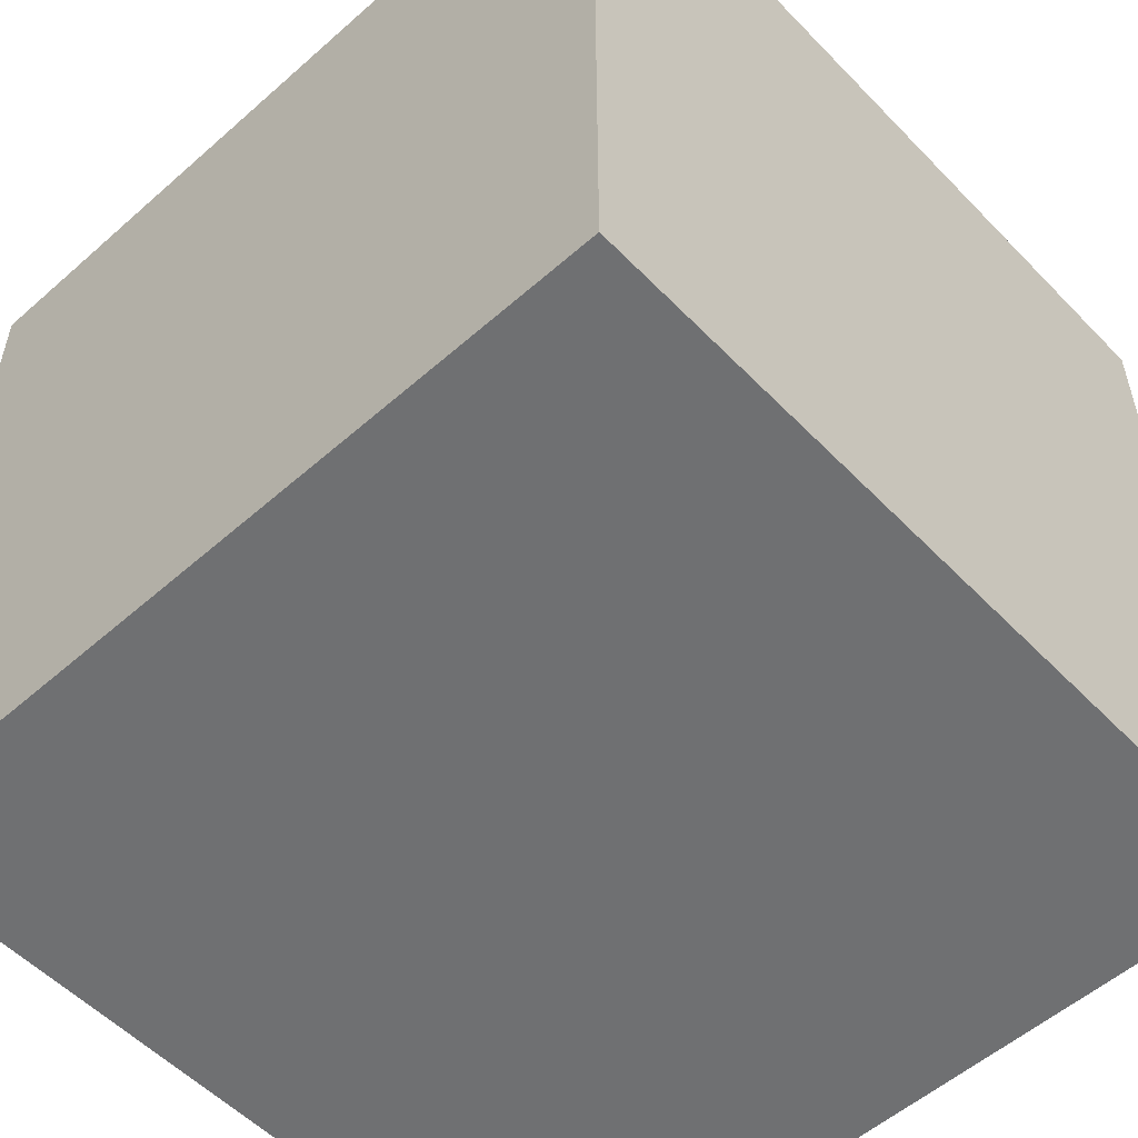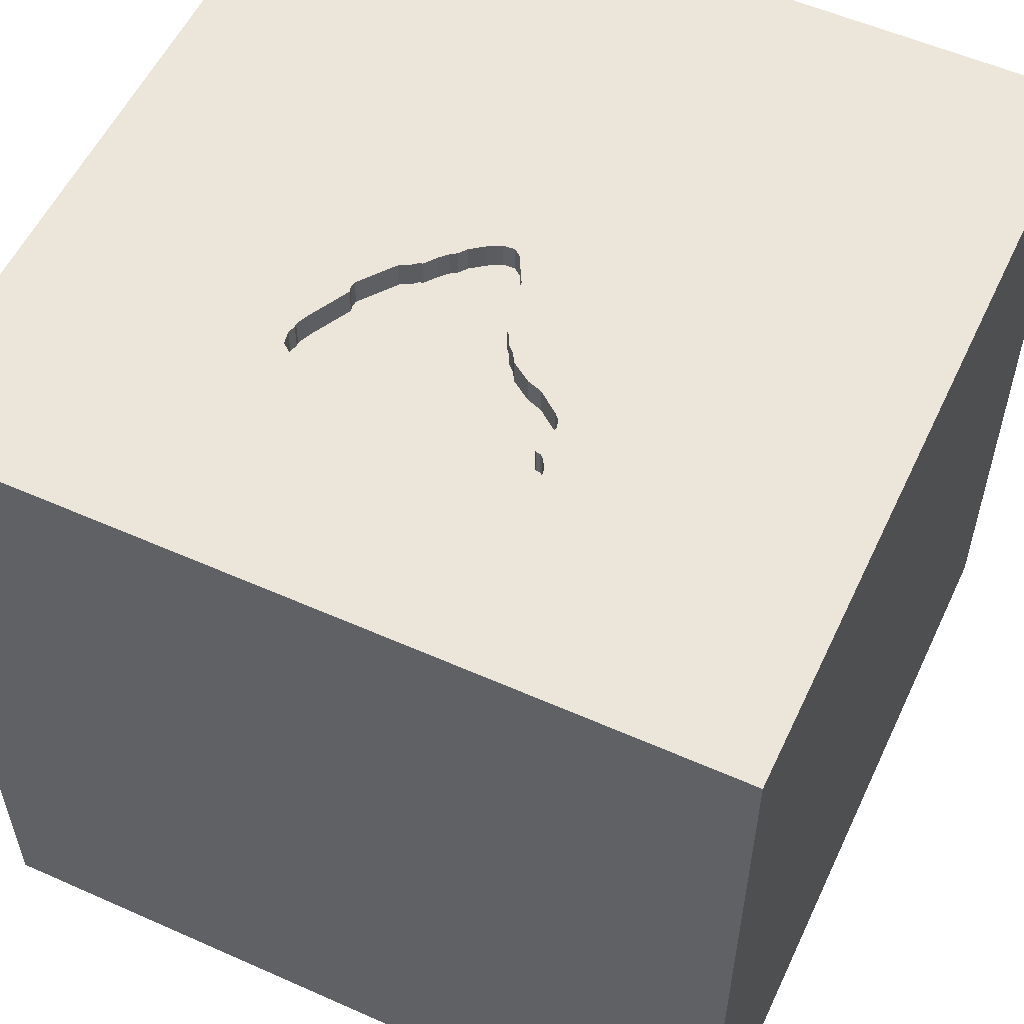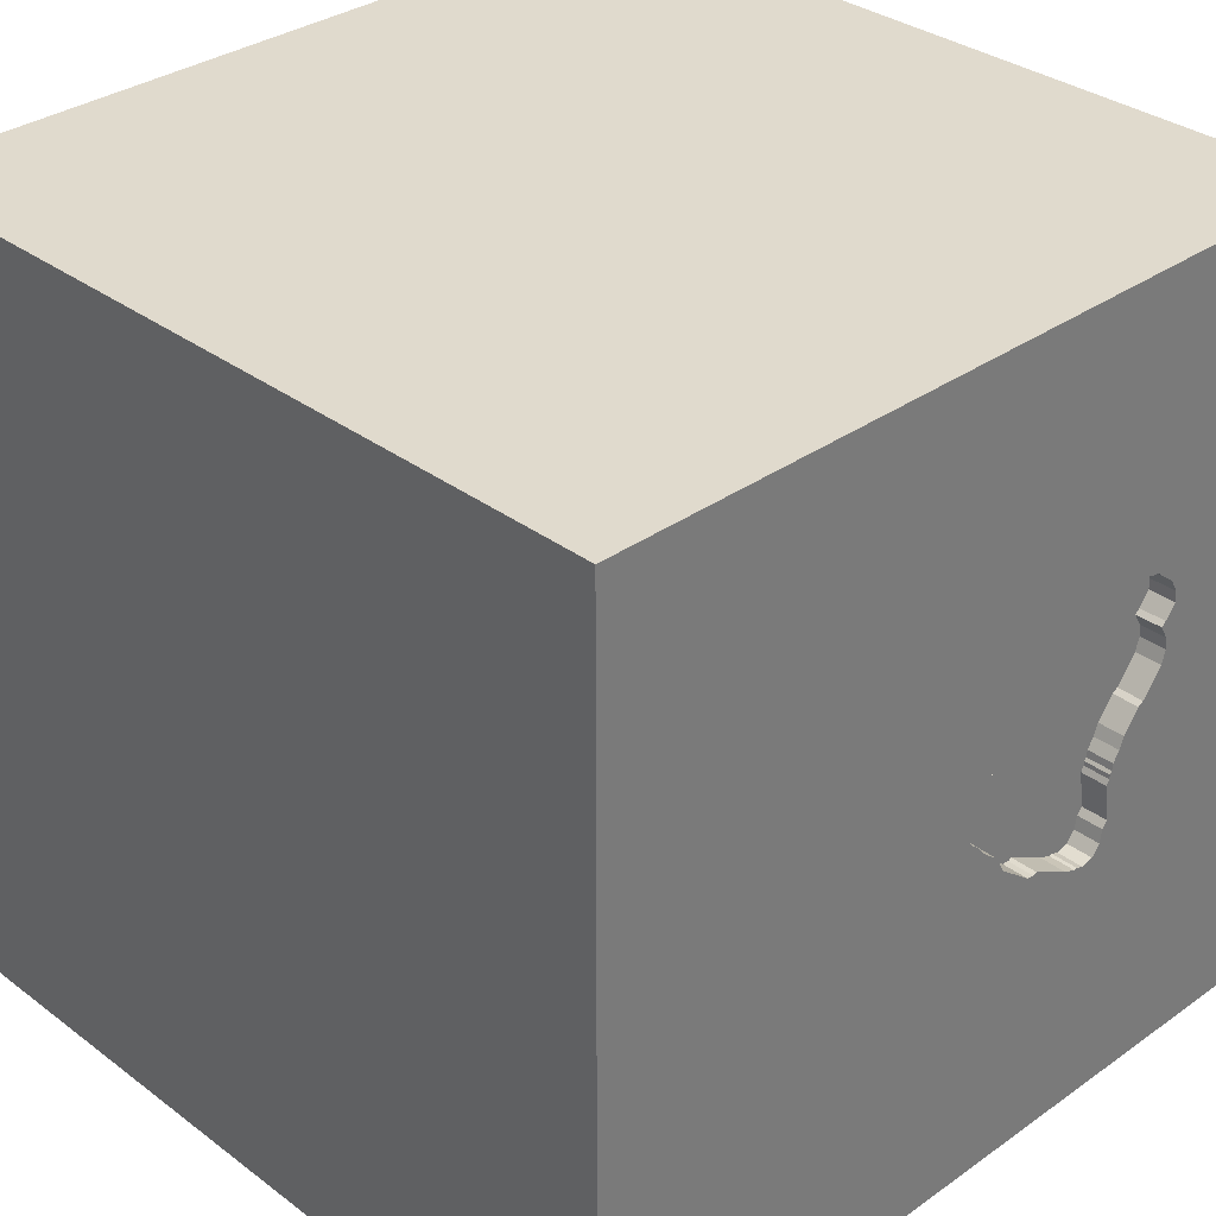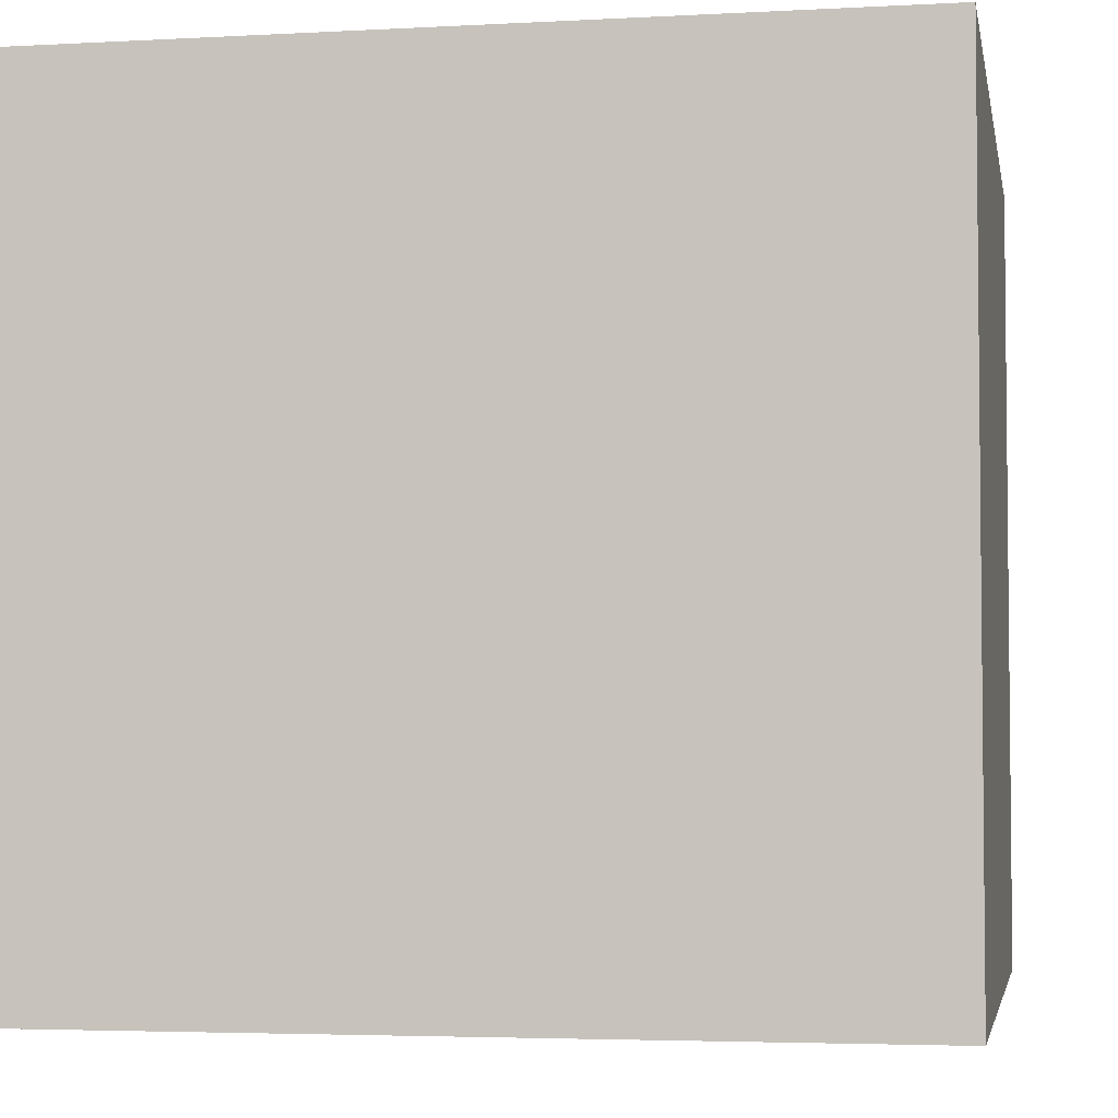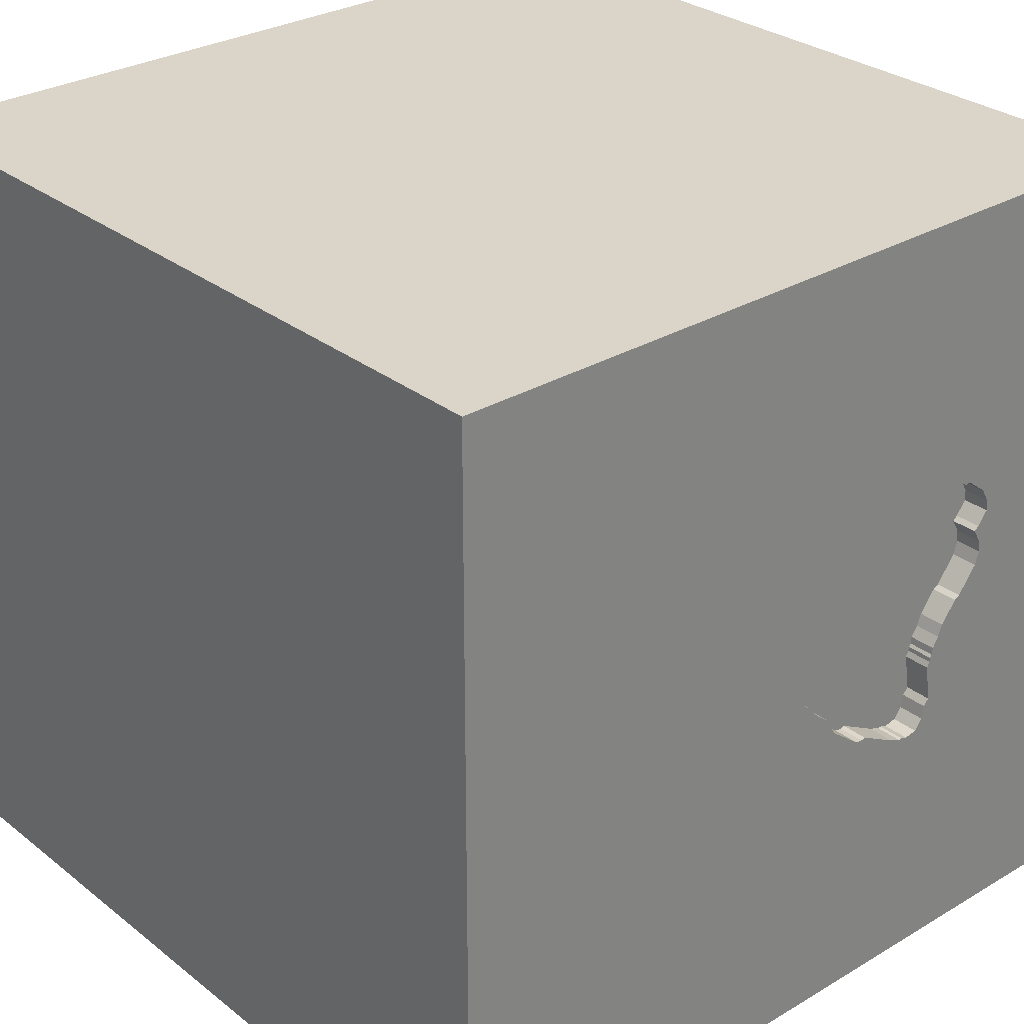
<metadata>
{"format":"obj","ext":"obj","renderer":"f3d","projection":"perspective","resolution":1024,"background":"white","views":[{"elev":-54.8,"azim":-47.1,"up":"+Y"},{"elev":55.7,"azim":-65.0,"up":"+Y"},{"elev":33.0,"azim":135.8,"up":"+Z"},{"elev":-3.9,"azim":100.3,"up":"+Y"},{"elev":29.4,"azim":138.8,"up":"+Z"}]}
</metadata>
<code>
o bell_52
v -0.7901 1.5 0.4541
v -0.5652 1.5 -0.5165
v -0.6886 1.5 -0.3378
v -0.1498 1.5 -0.2553
v -0.1498 1.4 -0.2553
v -0.3021 1.5 0.1296
v -0.8211 1.5 -0.01143
v -0.8211 1.4 -0.01143
v -0.5221 1.5 0.3944
v -1.12 -0.5794 -1.5
v -0.9375 0.5208 -1.5
v -0.625 -0 1.5
v -0.8333 -1.5 -0.3125
v -0.6641 1.25 1.5
v -0.9319 1.5 0.297
v -0.7698 1.5 -0.06347
v -1.042 1.5 -0.625
v -0.7064 1.5 1.051
v -0.3743 1.5 -1.094
v -0.5599 -1.25 1.5
v -0.5652 1.4 -0.5165
v -0.3173 1.5 -0.4235
v -0.3173 1.4 -0.4235
v -0.9113 1.5 0.1361
v -0.9113 1.4 0.1361
v -0.6897 1.5 0.4198
v -0.6897 1.4 0.4198
v -0.4456 1.5 0.2648
v -0.2603 1.5 0.1047
v -0.8213 1.5 0.4501
v -0.2076 1.5 0.08806
v 0.04883 0.7699 -1.5
v 0.2083 0.1823 1.5
v 0.1693 1.152 1.5
v 0.7975 -0.4948 -1.5
v 0.4167 -0.4688 1.5
v 0.3125 -1.5 0.2474
v 0.1432 -1.5 1.016
v 0.4687 -1.5 -0.4427
v 0.1302 -1.5 -1.5
v 0.1302 -1.5 1.5
v 0.625 0.5208 1.5
v 0.3581 1.5 0.03744
v 0.9212 1.5 1.042
v -0.1302 1.5 -1.5
v 0.9505 1.5 -1.133
v 0.1302 1.5 1.5
v 0.651 -1.211 1.5
v -0.07711 1.5 -0.1939
v -0.3641 1.5 0.1733
v -0.3641 1.4 0.1733
v -0.6989 1.5 -0.1858
v -0.8761 1.5 0.2315
v -0.8761 1.4 0.2315
v 0.01953 -1.133 -1.5
v 0.02604 -1.094 1.5
v -0.1562 -0.4427 1.5
v -0.07812 -1.5 -1.042
v -0.1562 -1.5 0.4427
v -0.2865 -1.5 -0.5729
v -0.1042 0.7552 1.5
v -0.1067 1.5 -0.2222
v -0.08348 1.5 0.07484
v -0.9003 1.5 0.3896
v -0.9003 1.4 0.3896
v -0.7396 1.5 -0.1029
v -0.06888 1.5 0.06323
v -0.06888 1.4 0.06323
v -0.5785 1.5 -0.5211
v -0.3969 1.5 0.1938
v -0.3969 1.4 0.1938
v -0.1551 1.5 -0.2707
v -0.696 1.5 -0.212
v -0.6697 1.5 -0.4769
v -0.6697 1.4 -0.4769
v 1.042 0.3906 -1.5
v 1.25 0.2083 1.5
v 1.5 1.5 -1.5
v 1.5 1.5 1.5
v 1.016 -1.5 0.5599
v 1.094 -1.5 -0.1823
v 1.263 -1.5 0.9896
v 1.224 -1.5 -0.625
v 1.5 -1.5 -1.5
v 1.5 -1.5 1.5
v 1.198 1.5 0.2083
v 1.042 0.8333 1.5
v 0.01298 1.5 0.02334
v -0.573 1.5 0.4237
v -0.573 1.4 0.4237
v -0.8023 1.5 0.4476
v -0.8023 1.4 0.4476
v -0.6395 1.5 -0.5164
v -0.6395 1.4 -0.5164
v -0.9319 1.4 0.297
v -0.08348 1.4 0.07484
v -0.5923 1.5 -0.5259
v -0.5923 1.4 -0.5259
v -0.4456 1.4 0.2648
v -0.9308 1.5 0.3176
v -0.2537 1.5 -0.3747
v -0.1916 1.5 -0.3272
v -0.1916 1.4 -0.3272
v -0.5449 1.5 0.4168
v -0.5449 1.4 0.4168
v -0.625 -0.599 1.5
v -0.4687 0.4427 1.5
v -0.3906 -0.2083 -1.5
v -0.9896 -1.5 0.625
v -0.4687 -1.5 -0
v -0.3646 -1.5 1.217
v -0.6771 -1.5 -1.198
v -0.7229 1.5 -0.1471
v -1.5 -0.5599 1.25
v -1.5 -1.042 0.8594
v -1.5 0.4167 0.1562
v -1.5 0.6771 1.263
v -1.5 0.1823 -0.4818
v -1.5 0.3906 0.625
v -1.5 -0.1562 -1.5
v -1.5 0.625 -1.25
v -1.5 0.1302 1.5
v -1.5 -0.05208 -1.094
v -1.5 -0.1042 0.1562
v -1.5 0.02604 1.094
v -1.5 1.237 0.2083
v -1.5 1.5 1.5
v -1.5 1.042 -0.4297
v -1.5 -0.5729 0.2734
v -1.5 -0.5208 -0.599
v -1.5 -0.625 -1.224
v -1.5 -1.5 -0.1302
v -1.5 -1.5 1.5
v -1.5 -1.5 -1.5
v -1.5 0.8333 -0.8333
v -1.5 1.5 -1.5
v -1.5 1.5 0.1562
v -1.5 -1.198 0.4167
v -1.5 -1.198 -0.1042
v -1.5 -1.198 -0.625
v -1.5 0.8333 0.1562
v -0.6517 1.5 0.4148
v -0.6517 1.4 0.4148
v -0.3435 1.5 -0.4265
v -0.9297 1.5 0.3386
v -0.9297 1.4 0.3386
v -0.4643 1.5 0.3189
v -0.6765 1.5 -0.2597
v -0.6765 1.4 -0.2597
v -0.1524 1.5 -0.2628
v 0.5469 -1.5 -1.003
v 0.7552 -1.5 0.1042
v 0.651 -1.5 1.198
v -0.3021 1.4 0.1296
v -0.8954 1.5 0.08556
v -0.8002 1.5 -0.02388
v -0.03233 1.5 -0.1482
v -0.03233 1.4 -0.1482
v 0.03372 1.5 -0.0287
v -0.1824 1.5 -0.3104
v -0.2076 1.4 0.08806
v -0.6318 1.5 0.4186
v -0.6989 1.4 -0.1858
v 1.5 -1.074 -0.7878
v 1.5 0.3646 0.1107
v 1.5 0.7259 1.185
v 1.5 0.7357 -0.5534
v 1.5 0.1302 -1.5
v 1.5 -0.1172 -1.191
v 1.5 0.1042 1.5
v 1.5 -0.3385 -0.2344
v 1.5 1.198 0.3906
v 1.5 -0.4167 0.9375
v 1.5 -1.5 -0.1042
v 1.5 -1.5 0.9896
v 1.5 1.5 0.1562
v 1.5 -1.198 0.3906
v -0.06106 1.5 -0.1702
v -0.06106 1.4 -0.1702
v -0.8934 1.5 0.2467
v -1.12 -0.612 1.5
v -1.302 -0.05208 1.5
v -1.224 -1.5 -0.625
v -1.146 -1.5 0.2083
v -1.12 0.5859 1.5
v -1.221 1.5 0.293
v -0.8954 1.4 0.08556
v -0.3385 1.5 0.1474
v -0.3385 1.4 0.1474
v -0.698 1.5 0.4306
v -0.698 1.4 0.4306
v -0.7229 1.4 -0.1471
v 0.03271 1.5 -0.04705
v 0.03271 1.4 -0.04705
v -0.6768 1.5 0.3955
v -0.6768 1.4 0.3955
v -0.6985 1.5 -0.4021
v -0.6985 1.4 -0.4021
v -0.9054 1.5 0.1805
v -0.9054 1.4 0.1805
v -0.8539 1.5 0.4251
v -0.6887 1.5 0.4035
v -0.1067 1.4 -0.2222
v -0.6887 1.4 0.4035
v -0.6877 1.5 -0.2227
v -0.6877 1.4 -0.2227
v -0.6318 1.4 0.4186
v -0.6191 1.5 0.4169
v 0.01298 1.4 0.02334
v -0.1703 1.5 -0.2881
v -0.1703 1.4 -0.2881
v -0.6064 1.5 0.4152
v -0.6064 1.4 0.4152
v -0.3805 1.5 0.1836
v -0.02974 1.5 0.04191
v -0.02974 1.4 0.04191
v 1.068 -0.638 1.5
v 0.8333 -0.2083 1.5
v 0.006954 1.5 -0.09528
v -0.2848 1.5 0.1144
v -0.2848 1.4 0.1144
v -0.6793 1.5 -0.4272
v -0.6866 1.5 -0.239
v -0.03525 1.5 0.04909
v -0.2357 1.5 0.09501
v -0.2357 1.4 0.09501
v -0.1551 1.4 -0.2707
v -0.07711 1.4 -0.1939
v -0.5221 1.4 0.3944
v -0.696 1.4 -0.212
v -0.03525 1.4 0.04909
v -0.3435 1.4 -0.4265
v -0.7779 1.5 0.4605
v -0.7779 1.4 0.4605
v -0.8002 1.4 -0.02388
v 0.006955 1.4 -0.09528
v -0.359 1.5 -0.4212
v -0.6866 1.4 -0.239
v -0.7335 1.5 0.4546
v -0.6793 1.4 -0.4272
v 0.035 1.5 -0.005398
v 0.035 1.4 -0.005398
v -0.8934 1.4 0.2467
v -0.7335 1.4 0.4546
v -0.7396 1.4 -0.1029
v -0.359 1.4 -0.4212
v -0.5048 1.5 -0.4987
v -0.5048 1.4 -0.4987
v -0.4643 1.4 0.3189
v -0.5526 1.5 -0.5182
v -0.5526 1.4 -0.5182
v -0.8213 1.4 0.4501
f 114 115 133
f 20 181 133
f 115 138 133
f 122 114 133
f 138 132 133
f 41 20 133
f 181 122 133
f 132 109 133
f 111 41 133
f 20 106 181
f 181 182 122
f 132 184 109
f 122 125 114
f 138 139 132
f 109 111 133
f 41 56 20
f 114 129 115
f 115 129 138
f 111 38 41
f 122 117 125
f 41 48 56
f 20 57 106
f 181 12 182
f 125 129 114
f 129 139 138
f 132 183 184
f 56 57 20
f 106 12 181
f 125 119 129
f 139 140 132
f 109 59 111
f 59 38 111
f 182 185 122
f 127 117 122
f 140 134 132
f 184 110 109
f 38 153 41
f 85 48 41
f 12 185 182
f 185 127 122
f 134 183 132
f 183 13 184
f 13 110 184
f 153 85 41
f 119 124 129
f 57 12 106
f 129 130 139
f 110 59 109
f 56 36 57
f 12 107 185
f 117 119 125
f 130 140 139
f 48 36 56
f 124 130 129
f 110 37 59
f 59 37 38
f 38 37 153
f 153 82 85
f 217 36 48
f 119 116 124
f 57 33 12
f 127 119 117
f 130 134 140
f 183 112 13
f 13 60 110
f 37 80 153
f 85 217 48
f 33 107 12
f 124 118 130
f 130 131 134
f 112 60 13
f 60 37 110
f 80 82 153
f 217 218 36
f 36 33 57
f 107 14 185
f 134 112 183
f 14 127 185
f 127 126 119
f 119 141 116
f 33 61 107
f 126 141 119
f 116 118 124
f 37 152 80
f 82 175 85
f 218 33 36
f 61 14 107
f 186 127 18
f 60 39 37
f 118 123 130
f 130 123 131
f 131 120 134
f 39 152 37
f 33 42 61
f 186 137 127
f 137 126 127
f 141 118 116
f 10 134 120
f 55 134 10
f 112 58 60
f 177 85 175
f 141 128 118
f 58 39 60
f 80 175 82
f 173 85 177
f 85 170 217
f 217 77 218
f 218 42 33
f 61 34 14
f 123 120 131
f 152 81 80
f 80 174 175
f 173 170 85
f 42 34 61
f 208 162 18
f 89 212 208
f 89 208 18
f 18 9 104
f 18 104 89
f 30 201 186
f 30 186 18
f 1 91 30
f 18 239 233
f 233 1 30
f 18 233 30
f 108 55 10
f 134 58 112
f 39 81 152
f 177 175 174
f 14 47 127
f 190 239 18
f 195 202 26
f 26 190 18
f 18 162 142
f 142 195 26
f 18 142 26
f 18 28 147
f 147 9 18
f 100 15 186
f 186 201 64
f 145 100 186
f 186 64 145
f 126 128 141
f 128 135 118
f 135 123 118
f 134 40 58
f 58 151 39
f 170 77 217
f 77 42 218
f 34 47 14
f 18 127 47
f 6 188 50
f 50 214 70
f 50 70 28
f 28 6 50
f 55 40 134
f 81 174 80
f 166 170 173
f 43 28 18
f 28 63 29
f 29 220 6
f 29 6 28
f 24 155 186
f 186 15 180
f 180 53 199
f 199 24 186
f 186 180 199
f 135 121 123
f 39 83 81
f 171 173 177
f 87 34 42
f 63 28 43
f 225 29 63
f 31 225 63
f 186 155 7
f 7 156 16
f 186 7 16
f 151 83 39
f 165 173 171
f 137 128 126
f 121 120 123
f 77 87 42
f 88 215 224
f 43 159 241
f 43 241 88
f 224 67 63
f 43 88 224
f 224 63 43
f 113 3 16
f 16 66 113
f 11 10 120
f 11 108 10
f 40 151 58
f 87 79 34
f 44 18 47
f 193 159 43
f 43 219 193
f 73 205 223
f 113 52 73
f 223 148 3
f 3 113 73
f 3 73 223
f 3 186 16
f 32 108 11
f 35 55 108
f 164 177 174
f 164 171 177
f 165 166 173
f 43 18 44
f 43 19 178
f 43 178 157
f 157 219 43
f 17 186 3
f 17 137 186
f 137 136 128
f 121 136 120
f 32 35 108
f 84 83 151
f 83 174 81
f 167 165 171
f 19 62 49
f 19 49 178
f 93 97 17
f 17 3 197
f 74 93 17
f 197 222 74
f 17 197 74
f 17 136 137
f 11 120 136
f 170 87 77
f 79 47 34
f 19 150 4
f 19 4 62
f 19 17 97
f 97 69 19
f 128 136 135
f 135 136 121
f 40 84 151
f 170 79 87
f 72 150 19
f 19 160 210
f 19 210 72
f 250 247 19
f 69 2 250
f 19 69 250
f 76 35 32
f 83 84 174
f 166 79 170
f 44 47 79
f 102 160 19
f 101 102 19
f 78 76 32
f 55 84 40
f 164 174 84
f 172 166 165
f 86 43 44
f 19 22 101
f 19 247 237
f 19 136 17
f 32 11 136
f 35 84 55
f 169 171 164
f 169 167 171
f 167 172 165
f 46 19 43
f 19 237 144
f 144 22 19
f 78 167 169
f 45 19 46
f 45 32 136
f 176 172 167
f 176 166 172
f 176 86 44
f 176 43 86
f 78 46 43
f 78 45 46
f 45 136 19
f 78 32 45
f 168 35 76
f 84 169 164
f 78 176 167
f 176 79 166
f 176 44 79
f 78 43 176
f 78 168 76
f 168 84 35
f 168 169 84
f 78 169 168
f 213 229 249
f 213 90 229
f 196 213 249
f 249 229 147
f 212 89 90
f 90 213 212
f 105 229 90
f 207 213 196
f 99 196 249
f 9 147 229
f 147 28 249
f 89 104 90
f 229 105 9
f 105 90 104
f 208 212 213
f 213 207 208
f 196 143 207
f 99 54 196
f 99 249 28
f 104 9 105
f 162 208 207
f 143 196 142
f 207 143 162
f 54 99 235
f 196 54 204
f 195 142 196
f 142 162 143
f 54 235 8
f 71 235 99
f 202 195 196
f 196 204 202
f 54 92 204
f 28 70 71
f 71 99 28
f 187 54 8
f 156 7 8
f 8 235 156
f 71 245 235
f 54 65 92
f 92 244 204
f 70 214 71
f 200 54 187
f 7 155 187
f 187 8 7
f 71 189 245
f 16 156 235
f 235 245 16
f 26 202 204
f 204 27 26
f 243 65 54
f 252 92 65
f 244 92 234
f 191 204 244
f 214 50 51
f 51 71 214
f 54 200 53
f 25 200 187
f 189 71 51
f 189 163 245
f 245 66 16
f 204 191 27
f 65 243 146
f 243 54 180
f 30 91 92
f 92 252 30
f 252 65 201
f 201 30 252
f 244 234 239
f 1 233 234
f 234 92 1
f 191 244 190
f 199 53 200
f 53 180 54
f 200 25 199
f 155 24 25
f 25 187 155
f 50 188 189
f 189 51 50
f 189 221 163
f 192 245 163
f 245 192 113
f 113 66 245
f 190 26 27
f 27 191 190
f 65 146 64
f 243 95 146
f 180 15 243
f 91 1 92
f 64 201 65
f 233 239 234
f 239 190 244
f 24 199 25
f 188 6 189
f 154 221 189
f 163 221 206
f 192 163 113
f 145 64 146
f 95 243 15
f 100 145 146
f 146 95 100
f 154 189 6
f 6 220 221
f 221 154 6
f 206 230 163
f 221 211 206
f 52 113 163
f 95 15 100
f 220 29 221
f 230 206 73
f 163 230 52
f 211 221 5
f 211 246 206
f 226 221 29
f 29 225 226
f 205 73 206
f 73 52 230
f 211 5 227
f 5 221 226
f 211 103 246
f 246 149 206
f 225 31 226
f 223 205 206
f 206 238 223
f 72 210 211
f 211 227 72
f 227 5 150
f 150 72 227
f 5 226 161
f 103 211 160
f 160 102 103
f 23 246 103
f 149 246 248
f 149 238 206
f 161 226 31
f 210 160 211
f 4 150 5
f 161 203 5
f 103 102 101
f 232 246 23
f 23 103 101
f 101 22 23
f 149 248 240
f 248 246 247
f 148 223 238
f 238 149 148
f 31 63 161
f 62 4 5
f 5 203 62
f 203 161 179
f 144 237 246
f 246 232 144
f 22 144 232
f 232 23 22
f 149 240 198
f 21 240 248
f 237 247 246
f 96 161 63
f 228 203 179
f 179 161 68
f 149 198 3
f 3 148 149
f 222 197 198
f 198 240 222
f 21 75 240
f 251 21 248
f 251 248 247
f 247 250 251
f 68 161 96
f 63 67 96
f 203 228 62
f 228 179 49
f 158 179 68
f 198 197 3
f 75 21 98
f 74 222 240
f 240 75 74
f 21 251 2
f 250 2 251
f 68 96 67
f 49 62 228
f 178 49 179
f 179 158 178
f 236 158 68
f 94 75 98
f 69 97 98
f 98 21 69
f 21 2 69
f 157 178 158
f 219 157 158
f 158 236 219
f 216 236 68
f 75 94 74
f 94 98 97
f 97 93 94
f 67 224 231
f 231 68 67
f 216 194 236
f 216 68 231
f 93 74 94
f 236 194 219
f 194 216 209
f 224 215 216
f 216 231 224
f 193 219 194
f 242 194 209
f 209 216 88
f 215 88 216
f 194 242 159
f 159 193 194
f 88 241 242
f 242 209 88
f 241 159 242

</code>
